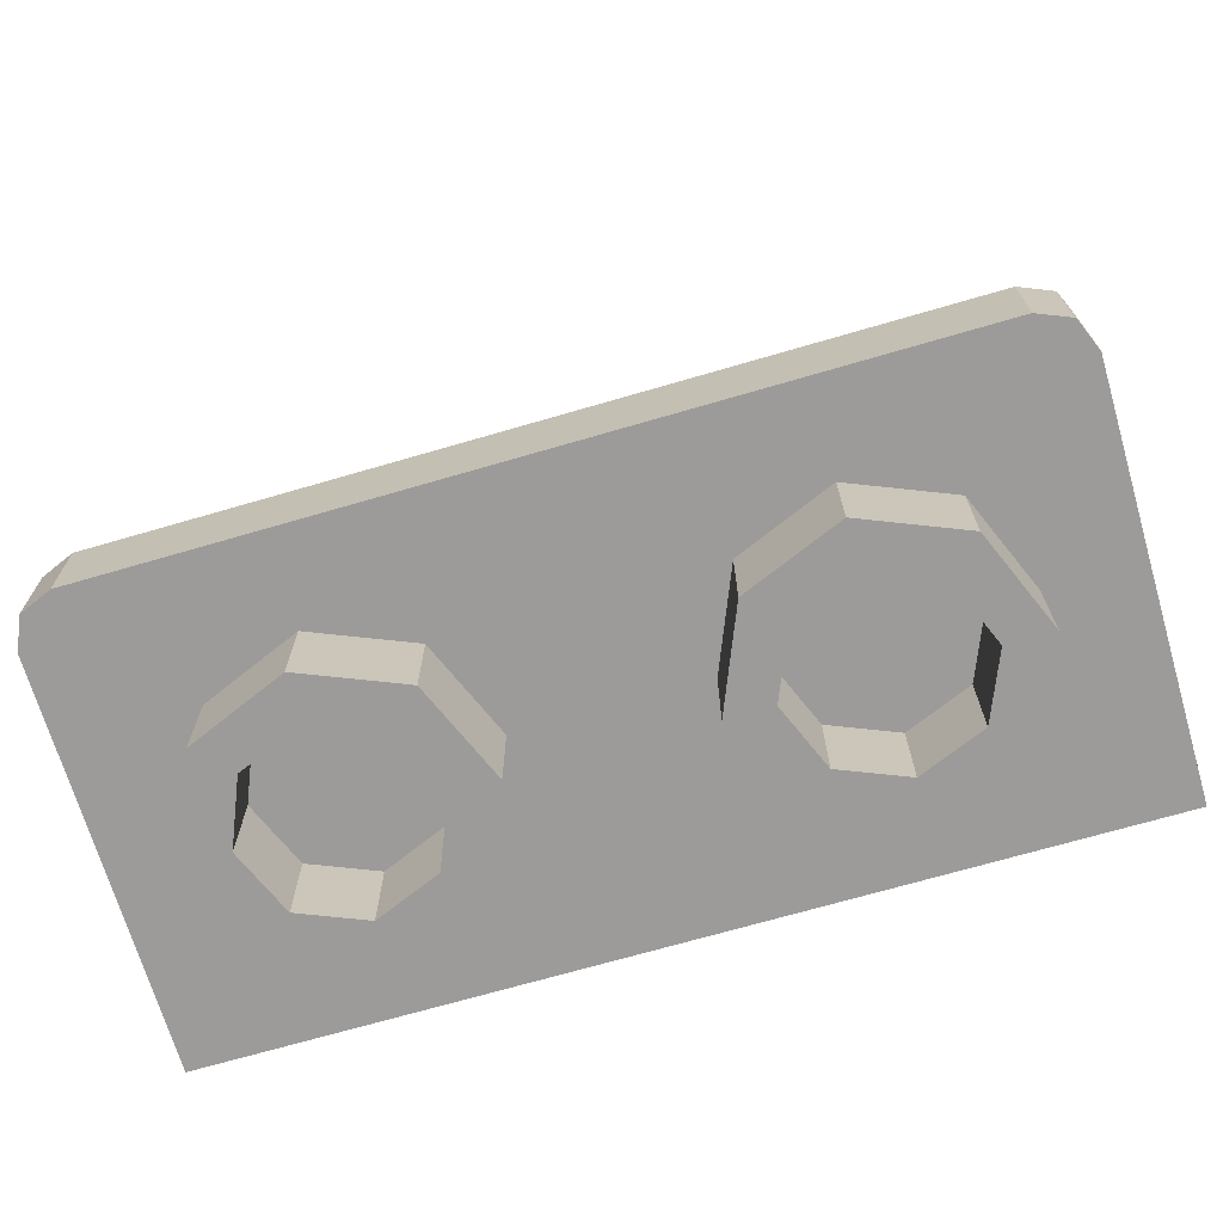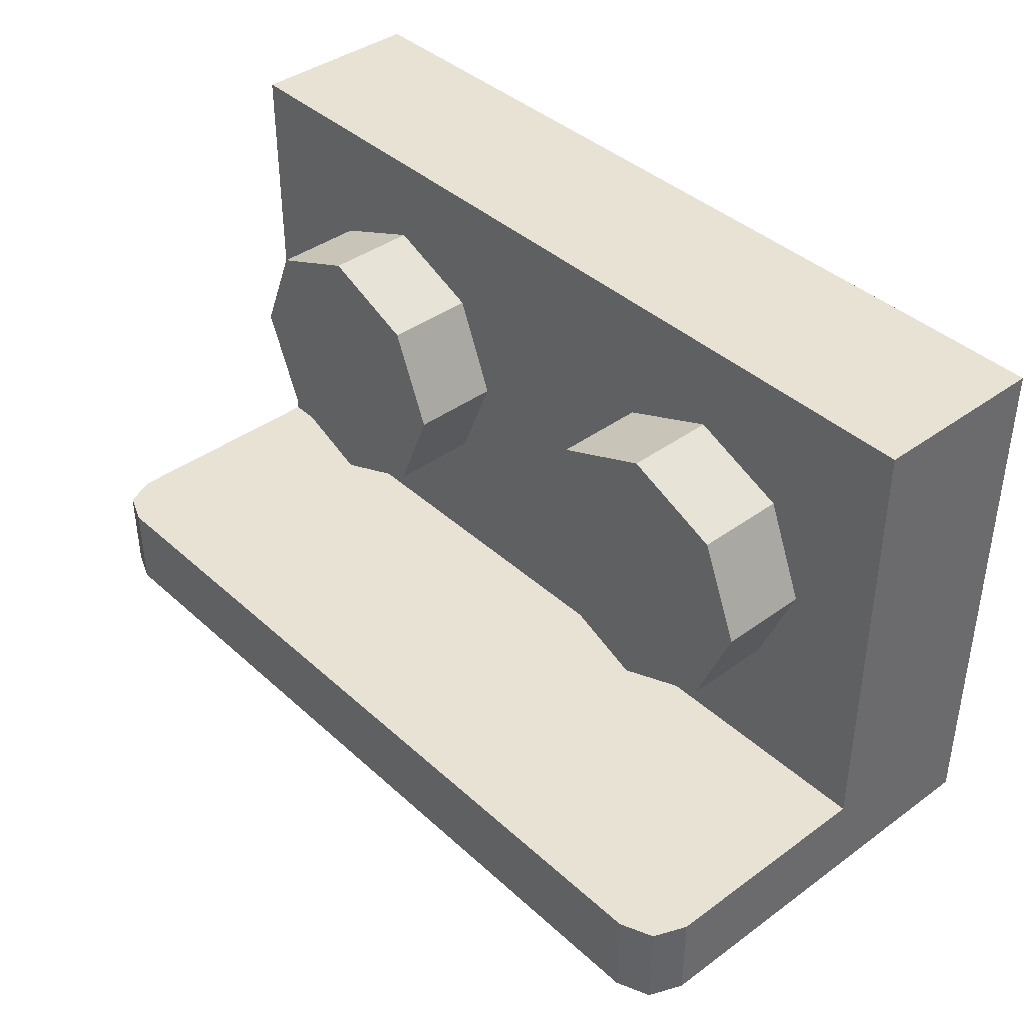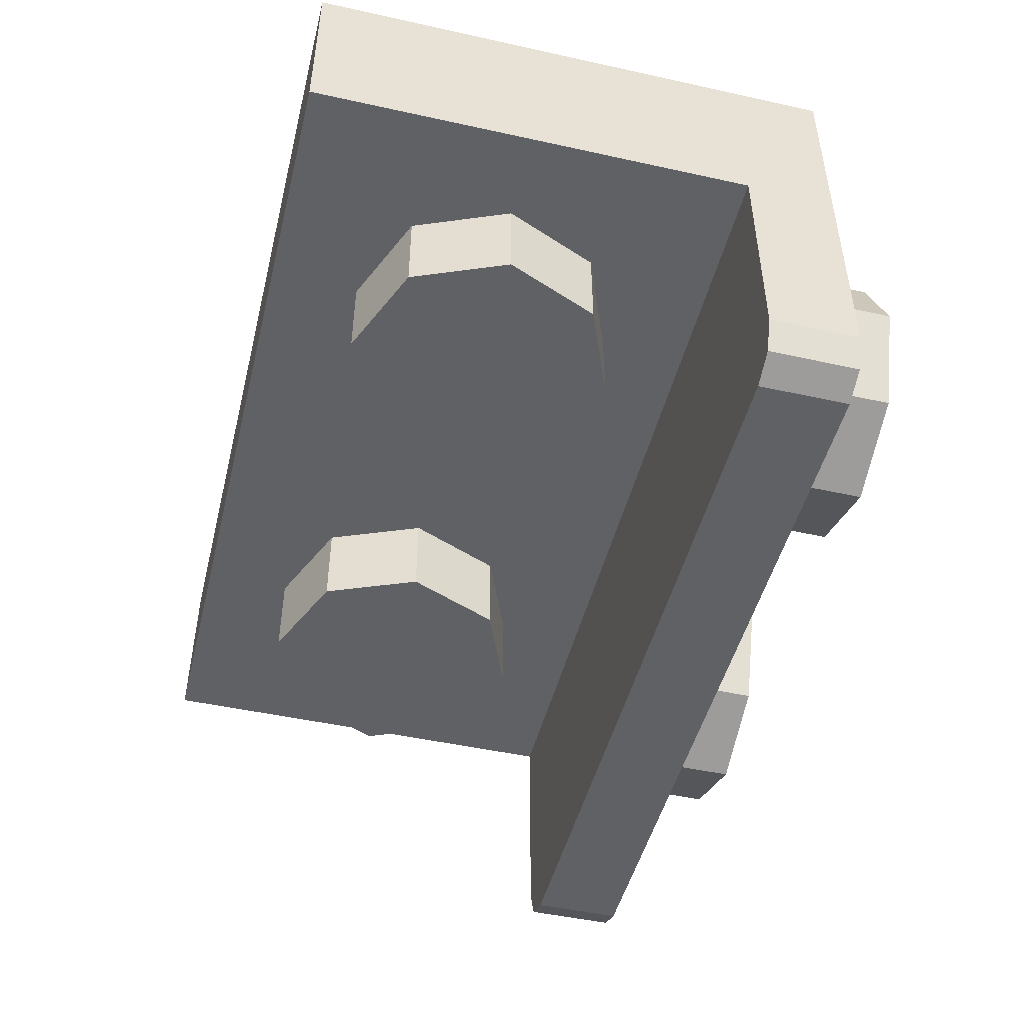
<metadata>
{"format":"obj","ext":"obj","renderer":"f3d","projection":"perspective","resolution":1024,"background":"white","views":[{"elev":-69.7,"azim":16.3,"up":"+Z"},{"elev":40.0,"azim":48.1,"up":"+Z"},{"elev":-47.9,"azim":76.1,"up":"+Y"}]}
</metadata>
<code>
v 0 0.4 0
v 0.2 0.4 0
v 0.1414 0.4 0.1414
v 0 0.4 0
v 0.1414 0.4 0.1414
v 0 0.4 0.2
v 0 0.4 0
v 0 0.4 0.2
v -0.1414 0.4 0.1414
v 0 0.4 0
v -0.1414 0.4 0.1414
v -0.2 0.4 0
v 0 0.4 0
v -0.2 0.4 0
v -0.1414 0.4 -0.1414
v 0 0.4 0
v -0.1414 0.4 -0.1414
v 0 0.4 -0.2
v 0 0.4 0
v 0 0.4 -0.2
v 0.1414 0.4 -0.1414
v 0 0.4 0
v 0.1414 0.4 -0.1414
v 0.2 0.4 0
v 0.1414 0.4 0.1414
v 0.2 0.4 0
v 0.2 0.2 0
v 0.1414 0.2 0.1414
v 0 0.4 0.2
v 0.1414 0.4 0.1414
v 0.1414 0.2 0.1414
v 0 0.2 0.2
v -0.1414 0.4 0.1414
v 0 0.4 0.2
v 0 0.2 0.2
v -0.1414 0.2 0.1414
v -0.2 0.4 0
v -0.1414 0.4 0.1414
v -0.1414 0.2 0.1414
v -0.2 0.2 0
v -0.1414 0.4 -0.1414
v -0.2 0.4 0
v -0.2 0.2 0
v -0.1414 0.2 -0.1414
v 0 0.4 -0.2
v -0.1414 0.4 -0.1414
v -0.1414 0.2 -0.1414
v 0 0.2 -0.2
v 0.1414 0.4 -0.1414
v 0 0.4 -0.2
v 0 0.2 -0.2
v 0.1414 0.2 -0.1414
v 0.2 0.4 0
v 0.1414 0.4 -0.1414
v 0.1414 0.2 -0.1414
v 0.2 0.2 0
v -0.075 0.4 -0.3
v -0.075 0.2 -0.3
v 0.075 0.2 -0.3
v 0.075 0.4 -0.3
v 0.075 0.4 -0.3
v 0.075 0.2 -0.3
v 0.075 0.2 -0.5
v 0.075 0.4 -0.5
v -0.075 0.2 -0.3
v -0.075 0.4 -0.3
v -0.075 0.4 -0.5
v -0.075 0.2 -0.5
v -0.075 0.4 -0.3
v 0.075 0.4 -0.3
v 0.075 0.4 -0.5
v -0.075 0.4 -0.5
v 0.425 0.4 -0.3
v 0.425 0.2 -0.3
v 0.575 0.2 -0.3
v 0.575 0.4 -0.3
v 0.575 0.4 -0.3
v 0.575 0.2 -0.3
v 0.575 0.2 -0.5
v 0.575 0.4 -0.5
v 0.425 0.2 -0.3
v 0.425 0.4 -0.3
v 0.425 0.4 -0.5
v 0.425 0.2 -0.5
v 0.425 0.4 -0.3
v 0.575 0.4 -0.3
v 0.575 0.4 -0.5
v 0.425 0.4 -0.5
v -0.575 0.4 -0.3
v -0.575 0.2 -0.3
v -0.425 0.2 -0.3
v -0.425 0.4 -0.3
v -0.425 0.4 -0.3
v -0.425 0.2 -0.3
v -0.425 0.2 -0.5
v -0.425 0.4 -0.5
v -0.575 0.2 -0.3
v -0.575 0.4 -0.3
v -0.575 0.4 -0.5
v -0.575 0.2 -0.5
v -0.575 0.4 -0.3
v -0.425 0.4 -0.3
v -0.425 0.4 -0.5
v -0.575 0.4 -0.5
v -0.8 0.2 -0.5
v -0.575 0.2 -0.5
v -0.575 0.4 -0.5
v -0.8 0.4 -0.5
v 0.8 0.4 -0.5
v 0.575 0.4 -0.5
v 0.575 0.2 -0.5
v 0.8 0.2 -0.5
v -0.425 0.4 -0.5
v -0.425 0.2 -0.5
v -0.075 0.2 -0.5
v -0.075 0.4 -0.5
v 0.075 0.4 -0.5
v 0.075 0.2 -0.5
v 0.425 0.2 -0.5
v 0.425 0.4 -0.5
v 0.8 0.2 0.3
v 0.8 0.2 -0.5
v -0.8 0.2 -0.5
v -0.8 0.2 0.3
v -0.8 0.2 0.3
v -0.8 0.2 -0.5
v -0.8 0.4 -0.5
v -0.8 0.4 0.3
v 0.8 0.2 -0.5
v 0.8 0.2 0.3
v 0.8 0.4 0.3
v 0.8 0.4 -0.5
v 0.8 0.2 0.3
v -0.8 0.2 0.3
v -0.8 0.4 0.3
v 0.8 0.4 0.3
v 1 0.4 0.5
v 0.8 0.4 0.3
v -0.8 0.4 0.3
v -1 0.4 0.5
v -1 0.4 0.5
v -0.8 0.4 0.3
v -0.8 0.4 -0.5
v -1 0.4 -0.7
v -1 0.4 -0.7
v -0.8 0.4 -0.5
v 0.8 0.4 -0.5
v 1 0.4 -0.7
v 1 0.4 -0.7
v 0.8 0.4 -0.5
v 0.8 0.4 0.3
v 1 0.4 0.5
v 1 0 0.5
v 1 0.4 0.5
v -1 0.4 0.5
v -1 0 0.5
v 1 0 -0.5
v 1 0.4 -0.7
v 1 0.4 0.5
v 1 0 0.5
v -1 0 0.5
v -1 0.4 0.5
v -1 0.4 -0.7
v -1 0 -0.5
v 1 0 -0.5
v -1 0 -0.5
v -1 0 0.5
v 1 0 0.5
v -1 -0.5 -0.5
v -1 0 -0.5
v 1 0 -0.5
v 1 -0.5 -0.5
v -1 -0.5 -0.5
v -0.9 -0.6 -0.5
v 0.9 -0.6 -0.5
v 1 -0.5 -0.5
v -1 -0.5 -0.5
v -0.9707 -0.5707 -0.5
v -0.9 -0.6 -0.5
v 0.9 -0.6 -0.5
v 0.9707 -0.5707 -0.5
v 1 -0.5 -0.5
v 0.9 -0.5 -0.7
v 1 -0.5 -0.7
v 0.9707 -0.5707 -0.7
v 0.9 -0.5 -0.7
v 0.9707 -0.5707 -0.7
v 0.9 -0.6 -0.7
v 0.9707 -0.5707 -0.7
v 1 -0.5 -0.7
v 1 -0.5 -0.5
v 0.9707 -0.5707 -0.5
v 0.9 -0.6 -0.7
v 0.9707 -0.5707 -0.7
v 0.9707 -0.5707 -0.5
v 0.9 -0.6 -0.5
v -0.9 -0.5 -0.7
v -0.9 -0.6 -0.7
v -0.9707 -0.5707 -0.7
v -0.9 -0.5 -0.7
v -0.9707 -0.5707 -0.7
v -1 -0.5 -0.7
v -0.9707 -0.5707 -0.7
v -0.9 -0.6 -0.7
v -0.9 -0.6 -0.5
v -0.9707 -0.5707 -0.5
v -1 -0.5 -0.7
v -0.9707 -0.5707 -0.7
v -0.9707 -0.5707 -0.5
v -1 -0.5 -0.5
v -0.9 -0.6 -0.7
v -0.9 -0.5 -0.7
v 0.9 -0.5 -0.7
v 0.9 -0.6 -0.7
v -0.9 -0.6 -0.7
v 0.9 -0.6 -0.7
v 0.9 -0.6 -0.5
v -0.9 -0.6 -0.5
v 1 0 -0.5
v 1 -0.5 -0.5
v 1 -0.5 -0.7
v 1 0.4 -0.7
v 1 0.4 -0.7
v 1 -0.5 -0.7
v 0.9 -0.5 -0.7
v -1 0.4 -0.7
v -1 -0.5 -0.7
v -1 -0.5 -0.5
v -1 0 -0.5
v -0.9 -0.5 -0.7
v -1 -0.5 -0.7
v -1 0.4 -0.7
v -0.9 -0.5 -0.7
v -1 0.4 -0.7
v 1 0.4 -0.7
v 0.9 -0.5 -0.7
v 0.7121 0 -0.2121
v 0.5 0 -0.3
v 0.5 -0.2 -0.3
v 0.7121 -0.2 -0.2121
v 0.8 0 0
v 0.7121 0 -0.2121
v 0.7121 -0.2 -0.2121
v 0.8 -0.2 0
v 0.7121 0 0.2121
v 0.8 0 0
v 0.8 -0.2 0
v 0.7121 -0.2 0.2121
v 0.5 0 0.3
v 0.7121 0 0.2121
v 0.7121 -0.2 0.2121
v 0.5 -0.2 0.3
v 0.2879 0 0.2121
v 0.5 0 0.3
v 0.5 -0.2 0.3
v 0.2879 -0.2 0.2121
v 0.2 0 0
v 0.2879 0 0.2121
v 0.2879 -0.2 0.2121
v 0.2 -0.2 0
v 0.2879 0 -0.2121
v 0.2 0 0
v 0.2 -0.2 0
v 0.2879 -0.2 -0.2121
v 0.5 0 -0.3
v 0.2879 0 -0.2121
v 0.2879 -0.2 -0.2121
v 0.5 -0.2 -0.3
v 0.5 -0.2 0
v 0.5 -0.2 -0.3
v 0.7121 -0.2 -0.2121
v 0.5 -0.2 0
v 0.7121 -0.2 -0.2121
v 0.8 -0.2 0
v 0.5 -0.2 0
v 0.8 -0.2 0
v 0.7121 -0.2 0.2121
v 0.5 -0.2 0
v 0.7121 -0.2 0.2121
v 0.5 -0.2 0.3
v 0.5 -0.2 0
v 0.5 -0.2 0.3
v 0.2879 -0.2 0.2121
v 0.5 -0.2 0
v 0.2879 -0.2 0.2121
v 0.2 -0.2 0
v 0.5 -0.2 0
v 0.2 -0.2 0
v 0.2879 -0.2 -0.2121
v 0.5 -0.2 0
v 0.2879 -0.2 -0.2121
v 0.5 -0.2 -0.3
v -0.2879 0 -0.2121
v -0.5 0 -0.3
v -0.5 -0.2 -0.3
v -0.2879 -0.2 -0.2121
v -0.2 0 0
v -0.2879 0 -0.2121
v -0.2879 -0.2 -0.2121
v -0.2 -0.2 0
v -0.2879 0 0.2121
v -0.2 0 0
v -0.2 -0.2 0
v -0.2879 -0.2 0.2121
v -0.5 0 0.3
v -0.2879 0 0.2121
v -0.2879 -0.2 0.2121
v -0.5 -0.2 0.3
v -0.7121 0 0.2121
v -0.5 0 0.3
v -0.5 -0.2 0.3
v -0.7121 -0.2 0.2121
v -0.8 0 0
v -0.7121 0 0.2121
v -0.7121 -0.2 0.2121
v -0.8 -0.2 0
v -0.7121 0 -0.2121
v -0.8 0 0
v -0.8 -0.2 0
v -0.7121 -0.2 -0.2121
v -0.5 0 -0.3
v -0.7121 0 -0.2121
v -0.7121 -0.2 -0.2121
v -0.5 -0.2 -0.3
v -0.5 -0.2 0
v -0.5 -0.2 -0.3
v -0.2879 -0.2 -0.2121
v -0.5 -0.2 0
v -0.2879 -0.2 -0.2121
v -0.2 -0.2 0
v -0.5 -0.2 0
v -0.2 -0.2 0
v -0.2879 -0.2 0.2121
v -0.5 -0.2 0
v -0.2879 -0.2 0.2121
v -0.5 -0.2 0.3
v -0.5 -0.2 0
v -0.5 -0.2 0.3
v -0.7121 -0.2 0.2121
v -0.5 -0.2 0
v -0.7121 -0.2 0.2121
v -0.8 -0.2 0
v -0.5 -0.2 0
v -0.8 -0.2 0
v -0.7121 -0.2 -0.2121
v -0.5 -0.2 0
v -0.7121 -0.2 -0.2121
v -0.5 -0.2 -0.3
v 0.3586 0.04142 -0.9
v 0.3 -0.1 -0.9
v 0.3 -0.1 -0.7
v 0.3586 0.04142 -0.7
v 0.5 0.1 -0.9
v 0.3586 0.04142 -0.9
v 0.3586 0.04142 -0.7
v 0.5 0.1 -0.7
v 0.6414 0.04142 -0.9
v 0.5 0.1 -0.9
v 0.5 0.1 -0.7
v 0.6414 0.04142 -0.7
v 0.7 -0.1 -0.9
v 0.6414 0.04142 -0.9
v 0.6414 0.04142 -0.7
v 0.7 -0.1 -0.7
v 0.6414 -0.2414 -0.9
v 0.7 -0.1 -0.9
v 0.7 -0.1 -0.7
v 0.6414 -0.2414 -0.7
v 0.5 -0.3 -0.9
v 0.6414 -0.2414 -0.9
v 0.6414 -0.2414 -0.7
v 0.5 -0.3 -0.7
v 0.3586 -0.2414 -0.9
v 0.5 -0.3 -0.9
v 0.5 -0.3 -0.7
v 0.3586 -0.2414 -0.7
v 0.3 -0.1 -0.9
v 0.3586 -0.2414 -0.9
v 0.3586 -0.2414 -0.7
v 0.3 -0.1 -0.7
v 0.2879 0.1121 -0.9
v 0.2 -0.1 -0.9
v 0.2 -0.1 -0.7
v 0.2879 0.1121 -0.7
v 0.5 0.2 -0.9
v 0.2879 0.1121 -0.9
v 0.2879 0.1121 -0.7
v 0.5 0.2 -0.7
v 0.7121 0.1121 -0.9
v 0.5 0.2 -0.9
v 0.5 0.2 -0.7
v 0.7121 0.1121 -0.7
v 0.8 -0.1 -0.9
v 0.7121 0.1121 -0.9
v 0.7121 0.1121 -0.7
v 0.8 -0.1 -0.7
v 0.7121 -0.3121 -0.9
v 0.8 -0.1 -0.9
v 0.8 -0.1 -0.7
v 0.7121 -0.3121 -0.7
v 0.5 -0.4 -0.9
v 0.7121 -0.3121 -0.9
v 0.7121 -0.3121 -0.7
v 0.5 -0.4 -0.7
v 0.2879 -0.3121 -0.9
v 0.5 -0.4 -0.9
v 0.5 -0.4 -0.7
v 0.2879 -0.3121 -0.7
v 0.2 -0.1 -0.9
v 0.2879 -0.3121 -0.9
v 0.2879 -0.3121 -0.7
v 0.2 -0.1 -0.7
v 0.2 -0.1 -0.9
v 0.2879 0.1121 -0.9
v 0.3586 0.04142 -0.9
v 0.3 -0.1 -0.9
v 0.2879 0.1121 -0.9
v 0.5 0.2 -0.9
v 0.5 0.1 -0.9
v 0.3586 0.04142 -0.9
v 0.5 0.2 -0.9
v 0.7121 0.1121 -0.9
v 0.6414 0.04142 -0.9
v 0.5 0.1 -0.9
v 0.7121 0.1121 -0.9
v 0.8 -0.1 -0.9
v 0.7 -0.1 -0.9
v 0.6414 0.04142 -0.9
v 0.8 -0.1 -0.9
v 0.7121 -0.3121 -0.9
v 0.6414 -0.2414 -0.9
v 0.7 -0.1 -0.9
v 0.7121 -0.3121 -0.9
v 0.5 -0.4 -0.9
v 0.5 -0.3 -0.9
v 0.6414 -0.2414 -0.9
v 0.5 -0.4 -0.9
v 0.2879 -0.3121 -0.9
v 0.3586 -0.2414 -0.9
v 0.5 -0.3 -0.9
v 0.2879 -0.3121 -0.9
v 0.2 -0.1 -0.9
v 0.3 -0.1 -0.9
v 0.3586 -0.2414 -0.9
v -0.6414 0.04142 -0.9
v -0.7 -0.1 -0.9
v -0.7 -0.1 -0.7
v -0.6414 0.04142 -0.7
v -0.5 0.1 -0.9
v -0.6414 0.04142 -0.9
v -0.6414 0.04142 -0.7
v -0.5 0.1 -0.7
v -0.3586 0.04142 -0.9
v -0.5 0.1 -0.9
v -0.5 0.1 -0.7
v -0.3586 0.04142 -0.7
v -0.3 -0.1 -0.9
v -0.3586 0.04142 -0.9
v -0.3586 0.04142 -0.7
v -0.3 -0.1 -0.7
v -0.3586 -0.2414 -0.9
v -0.3 -0.1 -0.9
v -0.3 -0.1 -0.7
v -0.3586 -0.2414 -0.7
v -0.5 -0.3 -0.9
v -0.3586 -0.2414 -0.9
v -0.3586 -0.2414 -0.7
v -0.5 -0.3 -0.7
v -0.6414 -0.2414 -0.9
v -0.5 -0.3 -0.9
v -0.5 -0.3 -0.7
v -0.6414 -0.2414 -0.7
v -0.7 -0.1 -0.9
v -0.6414 -0.2414 -0.9
v -0.6414 -0.2414 -0.7
v -0.7 -0.1 -0.7
v -0.7121 0.1121 -0.9
v -0.8 -0.1 -0.9
v -0.8 -0.1 -0.7
v -0.7121 0.1121 -0.7
v -0.5 0.2 -0.9
v -0.7121 0.1121 -0.9
v -0.7121 0.1121 -0.7
v -0.5 0.2 -0.7
v -0.2879 0.1121 -0.9
v -0.5 0.2 -0.9
v -0.5 0.2 -0.7
v -0.2879 0.1121 -0.7
v -0.2 -0.1 -0.9
v -0.2879 0.1121 -0.9
v -0.2879 0.1121 -0.7
v -0.2 -0.1 -0.7
v -0.2879 -0.3121 -0.9
v -0.2 -0.1 -0.9
v -0.2 -0.1 -0.7
v -0.2879 -0.3121 -0.7
v -0.5 -0.4 -0.9
v -0.2879 -0.3121 -0.9
v -0.2879 -0.3121 -0.7
v -0.5 -0.4 -0.7
v -0.7121 -0.3121 -0.9
v -0.5 -0.4 -0.9
v -0.5 -0.4 -0.7
v -0.7121 -0.3121 -0.7
v -0.8 -0.1 -0.9
v -0.7121 -0.3121 -0.9
v -0.7121 -0.3121 -0.7
v -0.8 -0.1 -0.7
v -0.8 -0.1 -0.9
v -0.7121 0.1121 -0.9
v -0.6414 0.04142 -0.9
v -0.7 -0.1 -0.9
v -0.7121 0.1121 -0.9
v -0.5 0.2 -0.9
v -0.5 0.1 -0.9
v -0.6414 0.04142 -0.9
v -0.5 0.2 -0.9
v -0.2879 0.1121 -0.9
v -0.3586 0.04142 -0.9
v -0.5 0.1 -0.9
v -0.2879 0.1121 -0.9
v -0.2 -0.1 -0.9
v -0.3 -0.1 -0.9
v -0.3586 0.04142 -0.9
v -0.2 -0.1 -0.9
v -0.2879 -0.3121 -0.9
v -0.3586 -0.2414 -0.9
v -0.3 -0.1 -0.9
v -0.2879 -0.3121 -0.9
v -0.5 -0.4 -0.9
v -0.5 -0.3 -0.9
v -0.3586 -0.2414 -0.9
v -0.5 -0.4 -0.9
v -0.7121 -0.3121 -0.9
v -0.6414 -0.2414 -0.9
v -0.5 -0.3 -0.9
v -0.7121 -0.3121 -0.9
v -0.8 -0.1 -0.9
v -0.7 -0.1 -0.9
v -0.6414 -0.2414 -0.9
g mesh6807986
f 1 3 2
f 4 6 5
f 7 9 8
f 10 12 11
f 13 15 14
f 16 18 17
f 19 21 20
f 22 24 23
g mesh6807988
f 25 27 26
f 27 25 28
f 29 31 30
f 31 29 32
f 33 35 34
f 35 33 36
f 37 39 38
f 39 37 40
f 41 43 42
f 43 41 44
f 45 47 46
f 47 45 48
f 49 51 50
f 51 49 52
f 53 55 54
f 55 53 56
g mesh6807991
f 57 58 59
f 59 60 57
g mesh6807992
f 61 62 63
f 63 64 61
g mesh6807993
f 65 66 67
f 67 68 65
g mesh6807994
f 69 70 71
f 71 72 69
g mesh6807996
f 73 74 75
f 75 76 73
g mesh6807997
f 77 78 79
f 79 80 77
g mesh6807998
f 81 82 83
f 83 84 81
g mesh6807999
f 85 86 87
f 87 88 85
g mesh6808001
f 89 90 91
f 91 92 89
g mesh6808002
f 93 94 95
f 95 96 93
g mesh6808003
f 97 98 99
f 99 100 97
g mesh6808004
f 101 102 103
f 103 104 101
g mesh6808006
f 105 106 107
f 107 108 105
g mesh6808008
f 109 110 111
f 111 112 109
g mesh6808010
f 113 114 115
f 115 116 113
g mesh6808012
f 117 118 119
f 119 120 117
g mesh6808014
f 121 122 123
f 123 124 121
g mesh6808015
f 125 126 127
f 127 128 125
g mesh6808016
f 129 130 131
f 131 132 129
g mesh6808017
f 133 134 135
f 135 136 133
f 137 138 139
f 139 140 137
f 141 142 143
f 143 144 141
f 145 146 147
f 147 148 145
f 149 150 151
f 151 152 149
g mesh6808020
f 153 154 155
f 155 156 153
f 157 158 159
f 159 160 157
f 161 162 163
f 163 164 161
g mesh6808022
f 165 167 166
f 167 165 168
g mesh6808023
f 169 171 170
f 171 169 172
f 173 174 175
f 175 176 173
g mesh6808025
f 177 178 179
g mesh6808027
f 180 181 182
g mesh6808032
f 183 184 185
f 186 187 188
g mesh6808034
f 189 190 191
f 191 192 189
f 193 194 195
f 195 196 193
g mesh6808040
f 197 198 199
f 200 201 202
g mesh6808042
f 203 204 205
f 205 206 203
f 207 208 209
f 209 210 207
g mesh6808045
f 211 212 213
f 213 214 211
f 215 216 217
f 217 218 215
f 219 220 221
f 221 222 219
f 223 224 225
f 226 227 228
f 228 229 226
f 230 231 232
f 233 234 235
f 235 236 233
g mesh6808051
f 237 239 238
f 239 237 240
f 241 243 242
f 243 241 244
f 245 247 246
f 247 245 248
f 249 251 250
f 251 249 252
f 253 255 254
f 255 253 256
f 257 259 258
f 259 257 260
f 261 263 262
f 263 261 264
f 265 267 266
f 267 265 268
g mesh6808053
f 269 270 271
f 272 273 274
f 275 276 277
f 278 279 280
f 281 282 283
f 284 285 286
f 287 288 289
f 290 291 292
g mesh6808059
f 293 295 294
f 295 293 296
f 297 299 298
f 299 297 300
f 301 303 302
f 303 301 304
f 305 307 306
f 307 305 308
f 309 311 310
f 311 309 312
f 313 315 314
f 315 313 316
f 317 319 318
f 319 317 320
f 321 323 322
f 323 321 324
g mesh6808061
f 325 326 327
f 328 329 330
f 331 332 333
f 334 335 336
f 337 338 339
f 340 341 342
f 343 344 345
f 346 347 348
g mesh6808071
f 349 351 350
f 351 349 352
f 353 355 354
f 355 353 356
f 357 359 358
f 359 357 360
f 361 363 362
f 363 361 364
f 365 367 366
f 367 365 368
f 369 371 370
f 371 369 372
f 373 375 374
f 375 373 376
f 377 379 378
f 379 377 380
g mesh6808073
f 381 382 383
f 383 384 381
f 385 386 387
f 387 388 385
f 389 390 391
f 391 392 389
f 393 394 395
f 395 396 393
f 397 398 399
f 399 400 397
f 401 402 403
f 403 404 401
f 405 406 407
f 407 408 405
f 409 410 411
f 411 412 409
g mesh6808075
f 413 414 415
f 415 416 413
f 417 418 419
f 419 420 417
f 421 422 423
f 423 424 421
f 425 426 427
f 427 428 425
f 429 430 431
f 431 432 429
f 433 434 435
f 435 436 433
f 437 438 439
f 439 440 437
f 441 442 443
f 443 444 441
g mesh6808083
f 445 447 446
f 447 445 448
f 449 451 450
f 451 449 452
f 453 455 454
f 455 453 456
f 457 459 458
f 459 457 460
f 461 463 462
f 463 461 464
f 465 467 466
f 467 465 468
f 469 471 470
f 471 469 472
f 473 475 474
f 475 473 476
g mesh6808085
f 477 478 479
f 479 480 477
f 481 482 483
f 483 484 481
f 485 486 487
f 487 488 485
f 489 490 491
f 491 492 489
f 493 494 495
f 495 496 493
f 497 498 499
f 499 500 497
f 501 502 503
f 503 504 501
f 505 506 507
f 507 508 505
g mesh6808087
f 509 510 511
f 511 512 509
f 513 514 515
f 515 516 513
f 517 518 519
f 519 520 517
f 521 522 523
f 523 524 521
f 525 526 527
f 527 528 525
f 529 530 531
f 531 532 529
f 533 534 535
f 535 536 533
f 537 538 539
f 539 540 537

</code>
